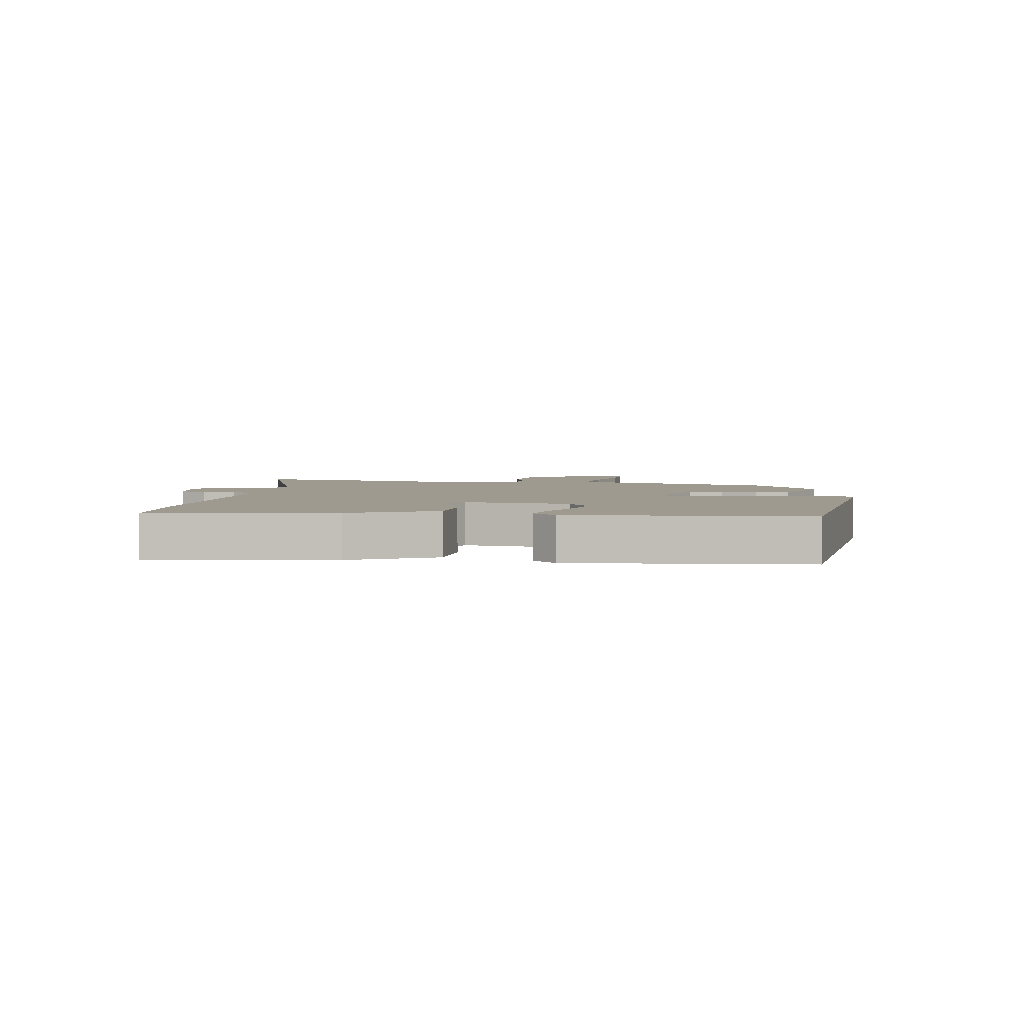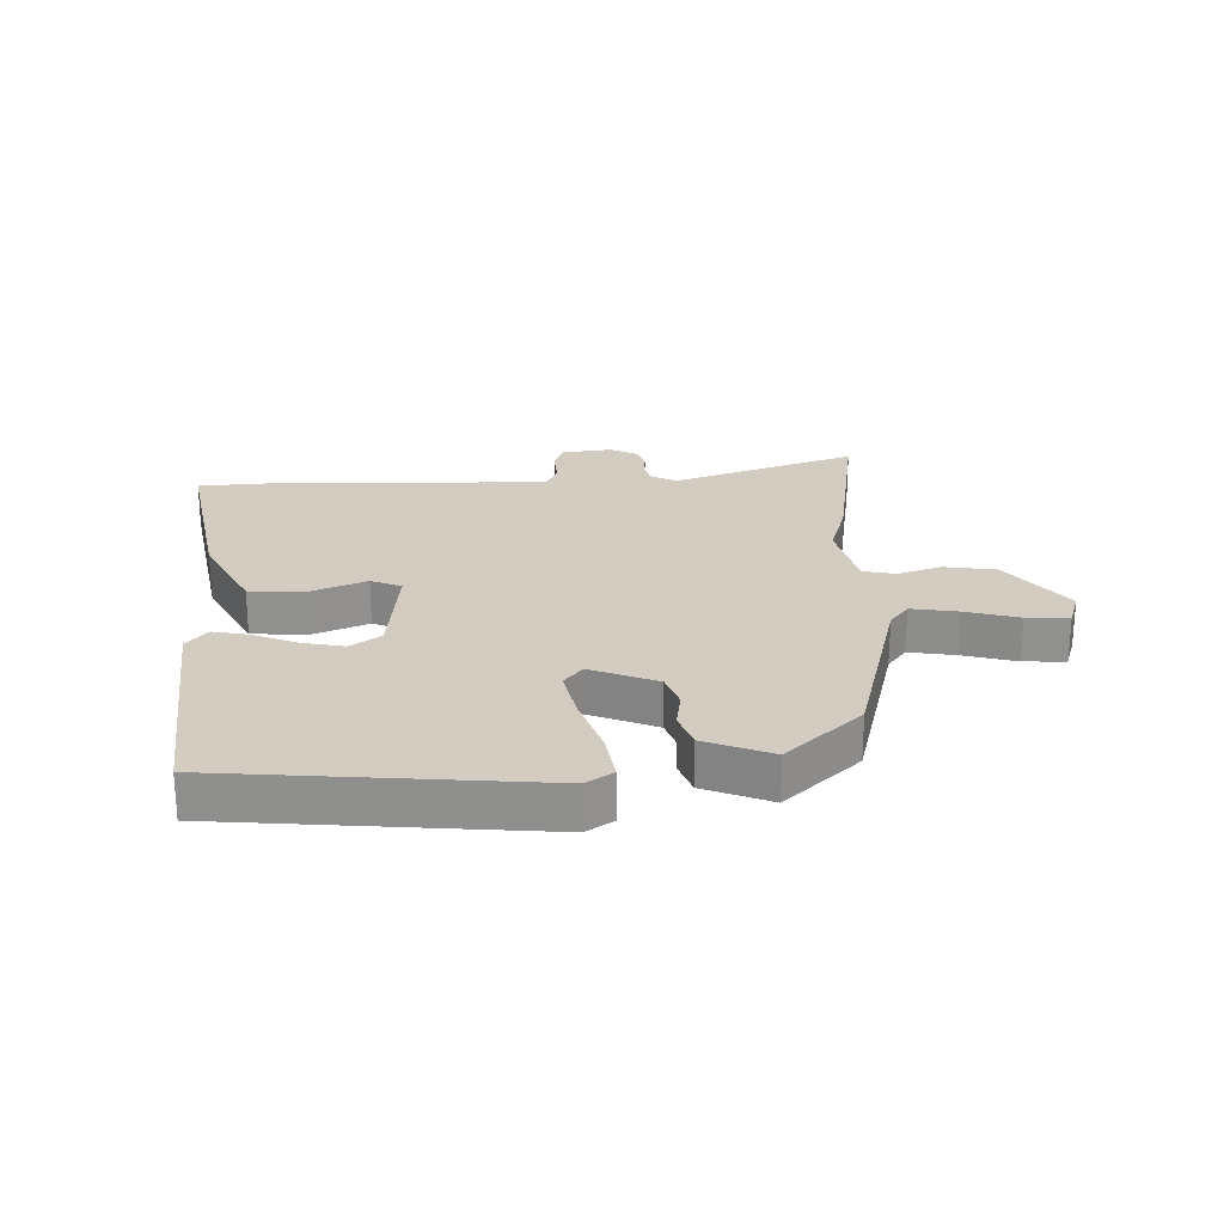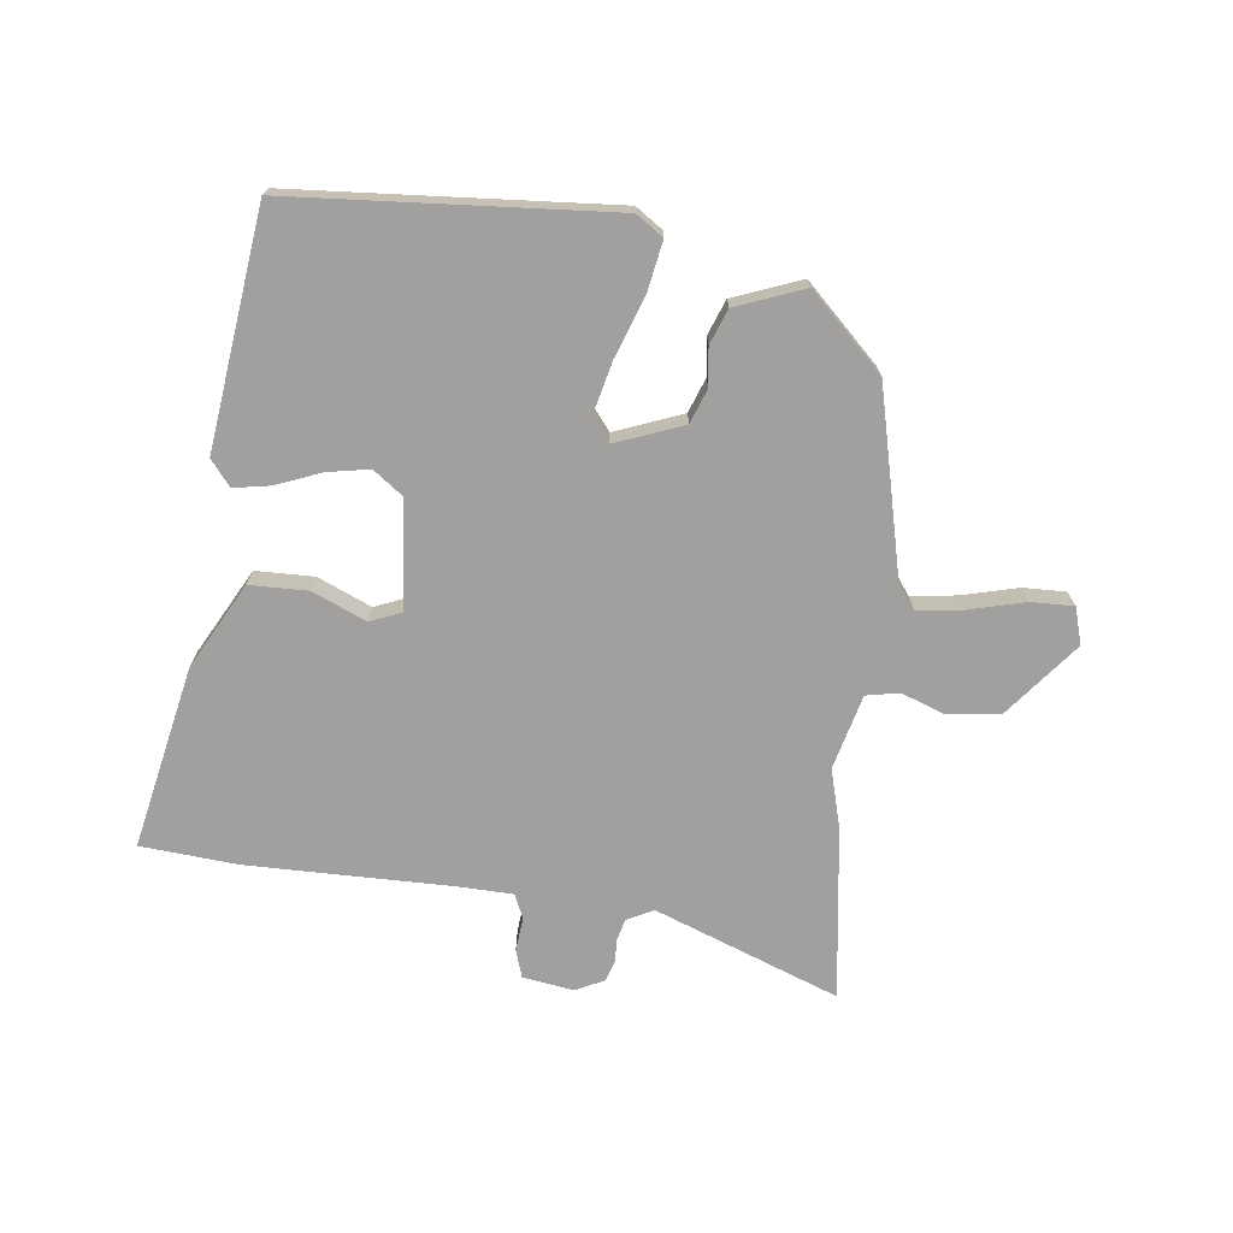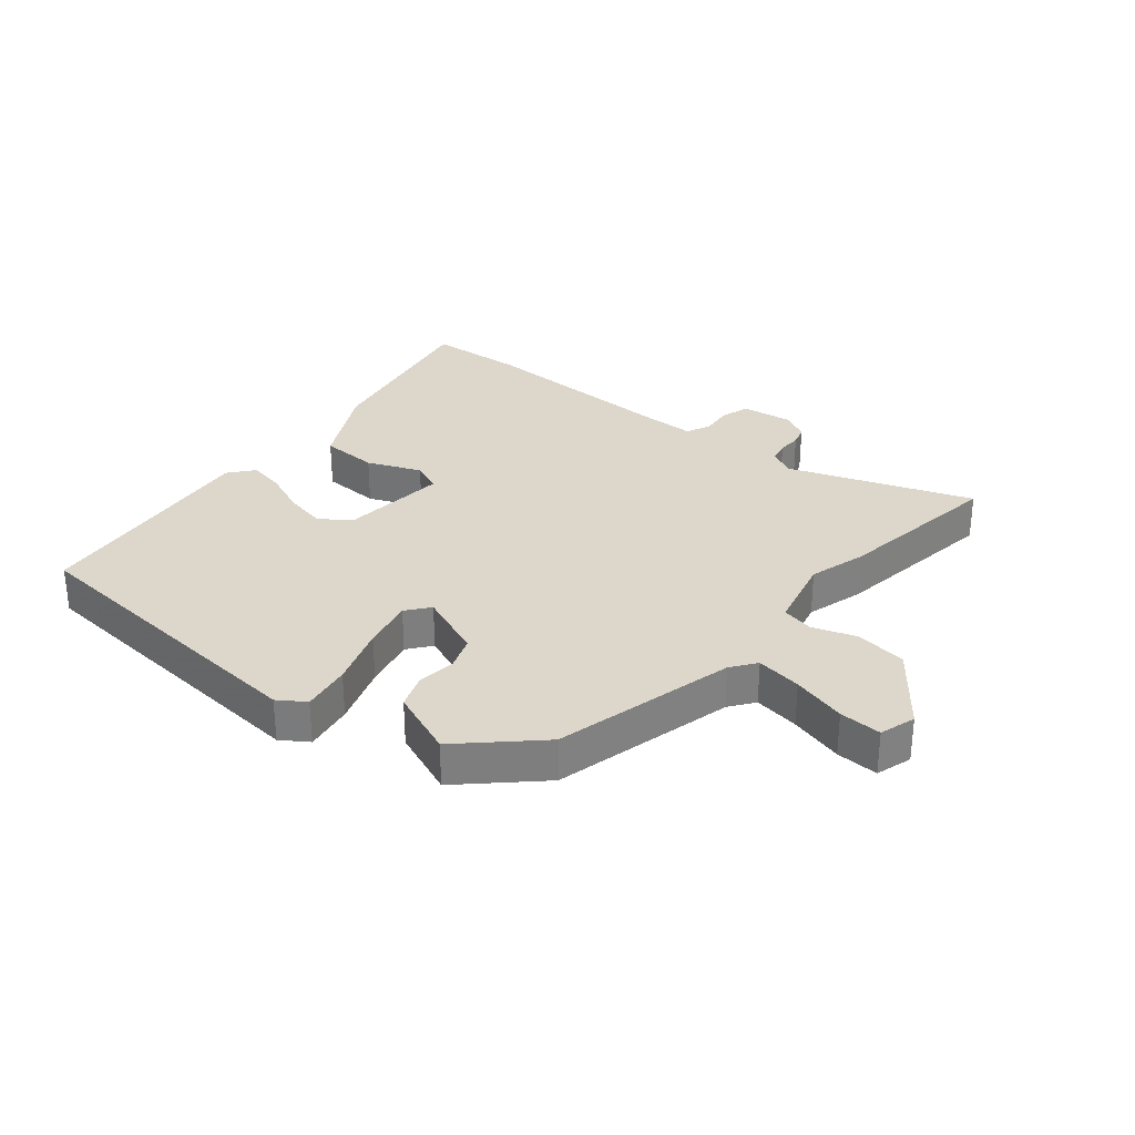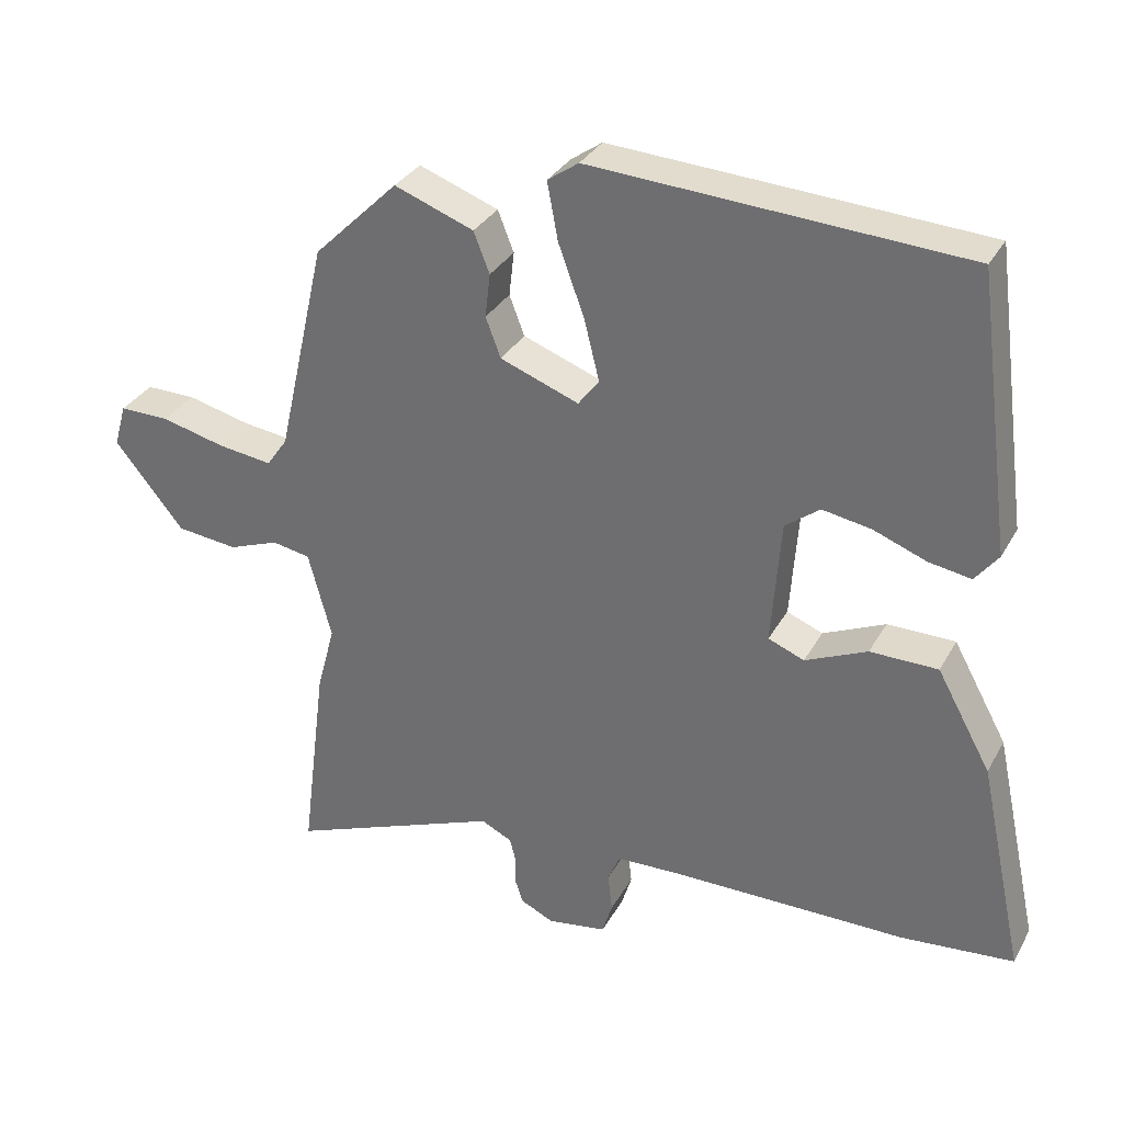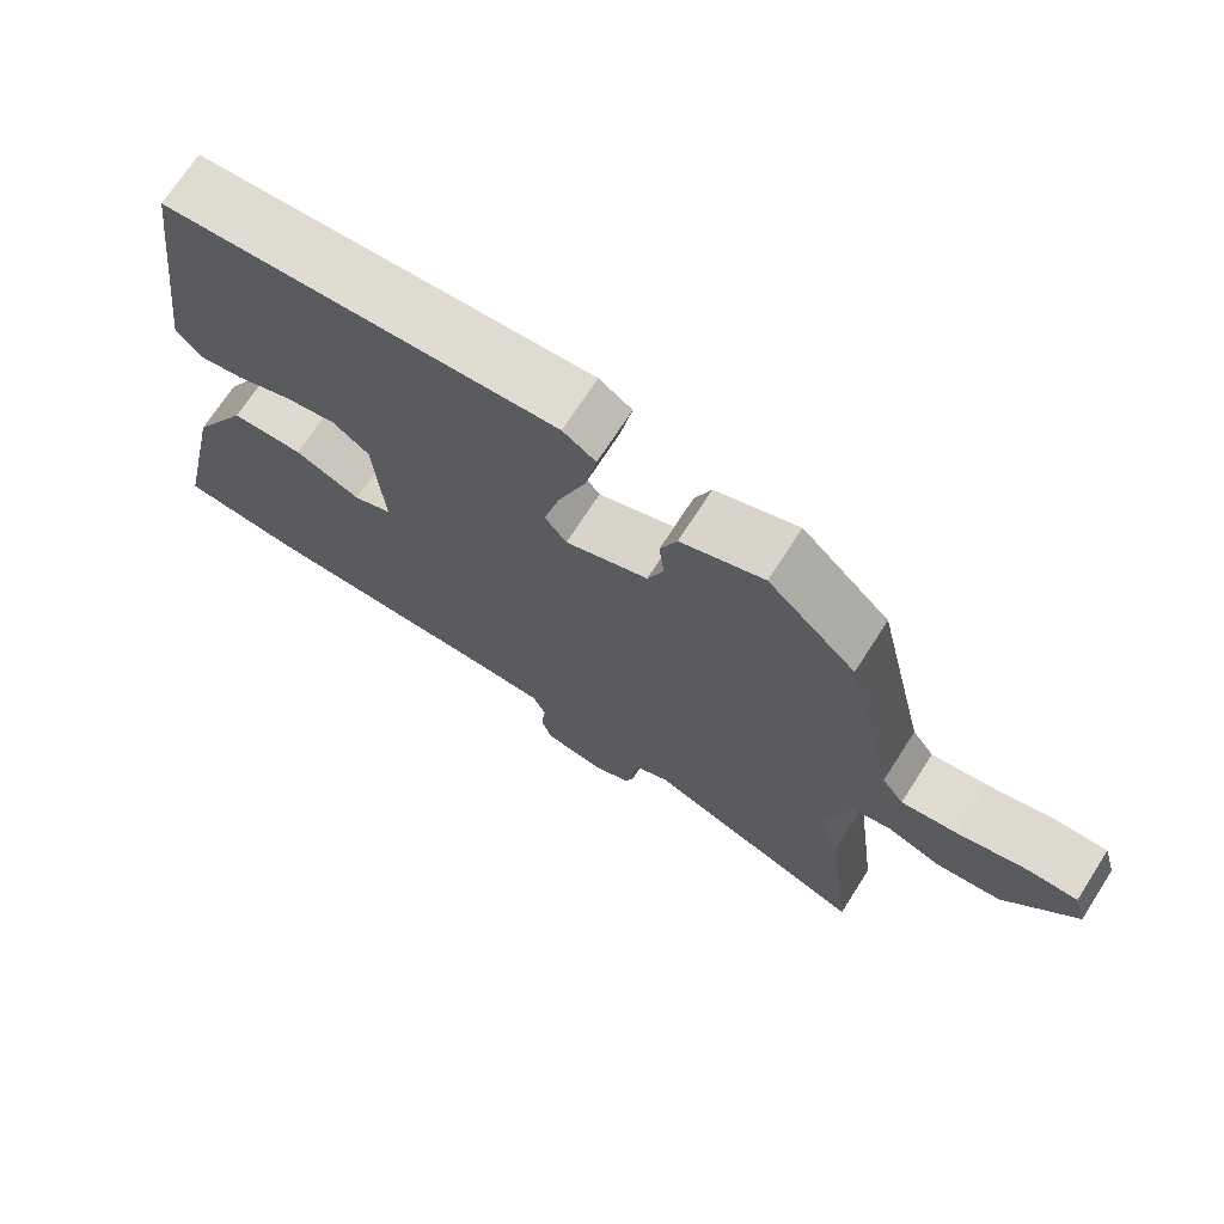
<metadata>
{"format":"obj","ext":"obj","renderer":"f3d","projection":"perspective","resolution":1024,"background":"white","views":[{"elev":3.6,"azim":-78.9,"up":"+Y"},{"elev":24.3,"azim":-0.2,"up":"+Y"},{"elev":-71.8,"azim":-6.3,"up":"+Y"},{"elev":30.8,"azim":40.7,"up":"+Y"},{"elev":31.9,"azim":-155.2,"up":"+Z"},{"elev":70.9,"azim":32.7,"up":"+Z"}]}
</metadata>
<code>
v -0.442 0.07 0.501
v 0.073 0.07 0.533
v 0.116 0.07 0.503
v 0.101 0.07 0.423
v 0.065 0.07 0.325
v 0.044 0.07 0.241
v 0.073 0.07 0.203
v 0.182 0.07 0.244
v 0.203 0.07 0.299
v 0.196 0.07 0.36
v 0.218 0.07 0.416
v 0.328 0.07 0.457
v 0.445 0.07 0.342
v 0.513 0.07 0.044
v 0.542 0.07 0.003
v 0.617 0.07 0.013
v 0.706 0.07 0.035
v 0.775 0.07 0.036
v 0.792 0.07 -0.023
v 0.696 0.07 -0.141
v 0.611 0.07 -0.151
v 0.541 0.07 -0.125
v 0.488 0.07 -0.135
v 0.456 0.07 -0.255
v 0.481 0.07 -0.349
v 0.516 0.07 -0.628
v 0.221 0.07 -0.514
v 0.178 0.07 -0.535
v 0.169 0.07 -0.569
v 0.17 0.07 -0.607
v 0.159 0.07 -0.64
v 0.113 0.07 -0.662
v 0.031 0.07 -0.649
v 0.017 0.07 -0.604
v 0.023 0.07 -0.55
v 0.006 0.07 -0.511
v -0.081 0.07 -0.508
v -0.411 0.07 -0.508
v -0.567 0.07 -0.494
v -0.504 0.07 -0.2
v -0.429 0.07 -0.064
v -0.335 0.07 -0.063
v -0.249 0.07 -0.101
v -0.199 0.07 -0.081
v -0.212 0.07 0.093
v -0.26 0.07 0.129
v -0.328 0.07 0.117
v -0.401 0.07 0.089
v -0.46 0.07 0.079
v -0.492 0.07 0.12
v -0.442 0 0.501
v 0.073 0 0.533
v 0.116 0 0.503
v 0.101 0 0.423
v 0.065 0 0.325
v 0.044 0 0.241
v 0.073 0 0.203
v 0.182 0 0.244
v 0.203 0 0.299
v 0.196 0 0.36
v 0.218 0 0.416
v 0.328 0 0.457
v 0.445 0 0.342
v 0.513 0 0.044
v 0.542 0 0.003
v 0.617 0 0.013
v 0.706 0 0.035
v 0.775 0 0.036
v 0.792 0 -0.023
v 0.696 0 -0.141
v 0.611 0 -0.151
v 0.541 0 -0.125
v 0.488 0 -0.135
v 0.456 0 -0.255
v 0.481 0 -0.349
v 0.516 0 -0.628
v 0.221 0 -0.514
v 0.178 0 -0.535
v 0.169 0 -0.569
v 0.17 0 -0.607
v 0.159 0 -0.64
v 0.113 0 -0.662
v 0.031 0 -0.649
v 0.017 0 -0.604
v 0.023 0 -0.55
v 0.006 0 -0.511
v -0.081 0 -0.508
v -0.411 0 -0.508
v -0.567 0 -0.494
v -0.504 0 -0.2
v -0.429 0 -0.064
v -0.335 0 -0.063
v -0.249 0 -0.101
v -0.199 0 -0.081
v -0.212 0 0.093
v -0.26 0 0.129
v -0.328 0 0.117
v -0.401 0 0.089
v -0.46 0 0.079
v -0.492 0 0.12
f 47 48 49 50
f 46 47 50 1
f 45 46 1 2
f 44 45 2 3
f 40 41 42 43
f 38 39 40 43
f 37 38 43 44
f 36 37 44
f 32 33 34 35
f 32 35 36
f 29 30 31 32
f 28 29 32 36
f 27 28 36 44
f 24 25 26 27
f 23 24 27 44
f 19 20 21 22
f 16 17 18 19
f 15 16 19 22
f 14 15 22 23
f 9 10 11 12
f 8 9 12 13
f 7 8 13 14
f 44 3 4 5
f 44 5 6
f 7 14 23 44
f 6 7 44
f 100 99 98 97
f 51 100 97 96
f 52 51 96 95
f 53 52 95 94
f 93 92 91 90
f 93 90 89 88
f 94 93 88 87
f 94 87 86
f 85 84 83 82
f 86 85 82
f 82 81 80 79
f 86 82 79 78
f 94 86 78 77
f 77 76 75 74
f 94 77 74 73
f 72 71 70 69
f 69 68 67 66
f 72 69 66 65
f 73 72 65 64
f 62 61 60 59
f 63 62 59 58
f 64 63 58 57
f 55 54 53 94
f 56 55 94
f 94 73 64 57
f 94 57 56
f 1 51 52 2
f 2 52 53 3
f 3 53 54 4
f 4 54 55 5
f 5 55 56 6
f 6 56 57 7
f 7 57 58 8
f 8 58 59 9
f 9 59 60 10
f 10 60 61 11
f 11 61 62 12
f 12 62 63 13
f 13 63 64 14
f 14 64 65 15
f 15 65 66 16
f 16 66 67 17
f 17 67 68 18
f 18 68 69 19
f 19 69 70 20
f 20 70 71 21
f 21 71 72 22
f 22 72 73 23
f 23 73 74 24
f 24 74 75 25
f 25 75 76 26
f 26 76 77 27
f 27 77 78 28
f 28 78 79 29
f 29 79 80 30
f 30 80 81 31
f 31 81 82 32
f 32 82 83 33
f 33 83 84 34
f 34 84 85 35
f 35 85 86 36
f 36 86 87 37
f 37 87 88 38
f 38 88 89 39
f 39 89 90 40
f 40 90 91 41
f 41 91 92 42
f 42 92 93 43
f 43 93 94 44
f 44 94 95 45
f 45 95 96 46
f 46 96 97 47
f 47 97 98 48
f 48 98 99 49
f 49 99 100 50
f 50 100 51 1

</code>
